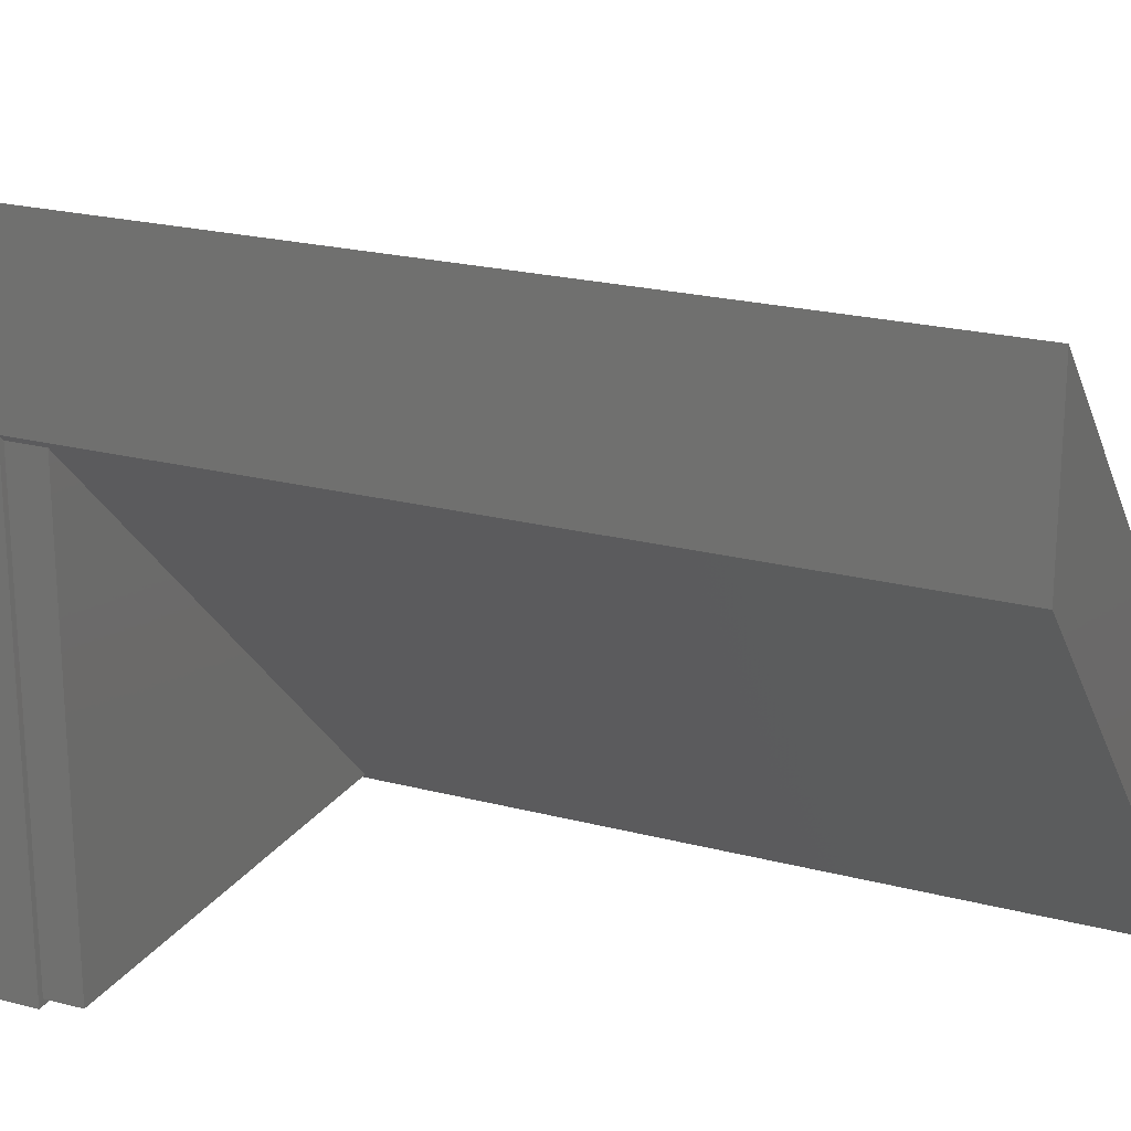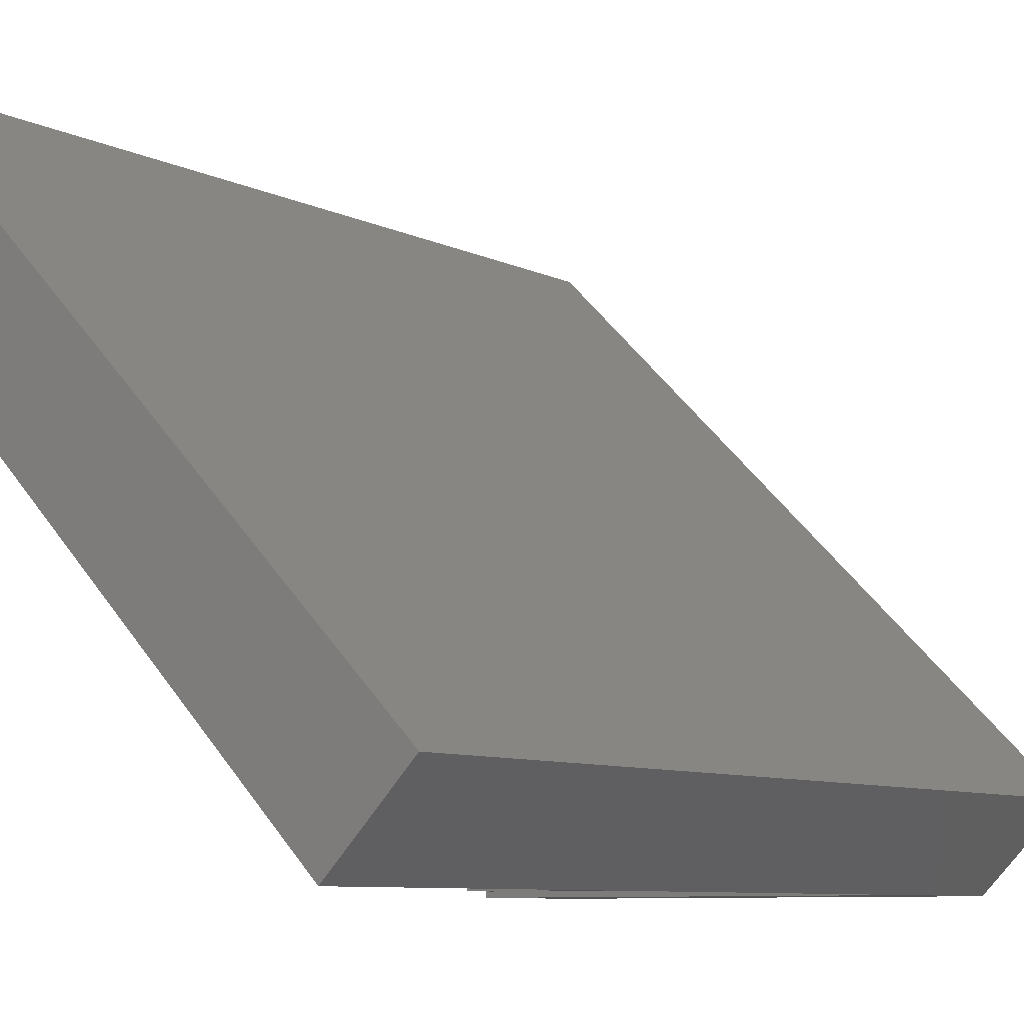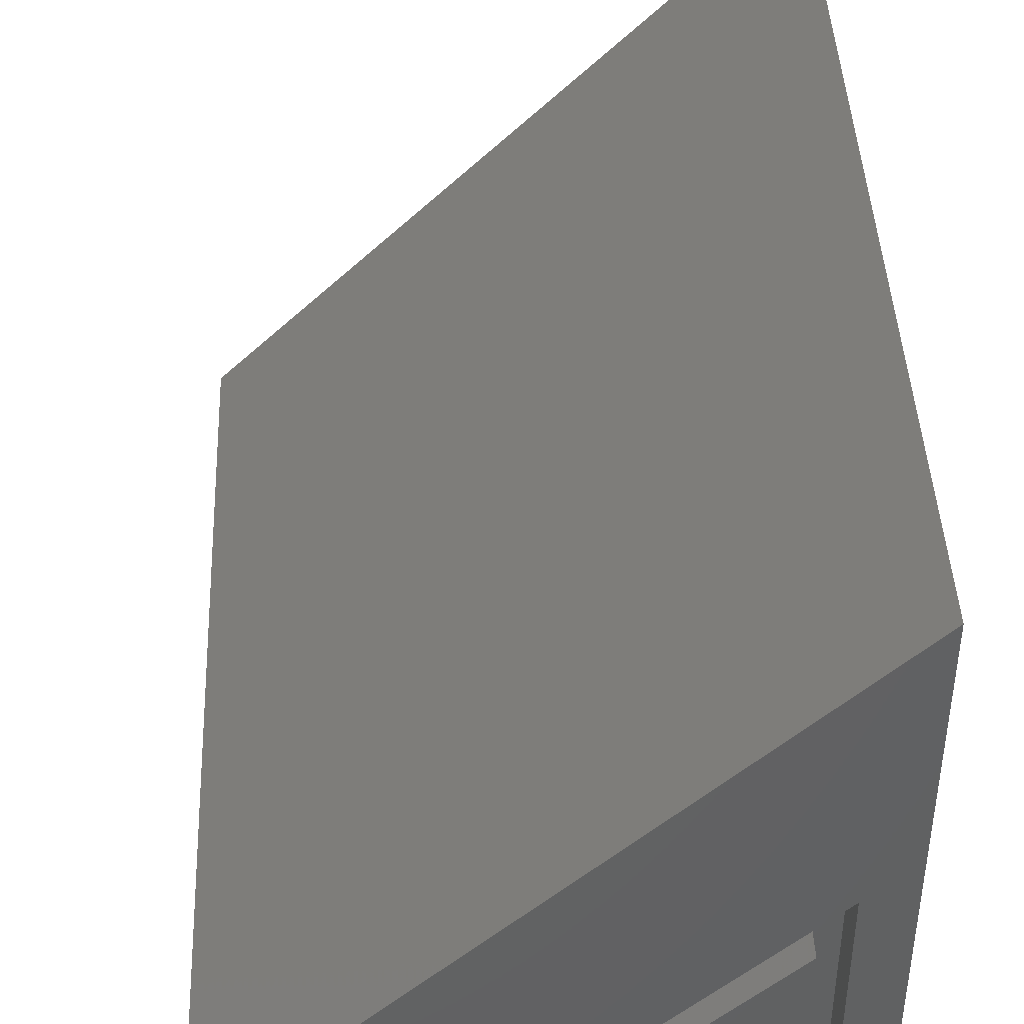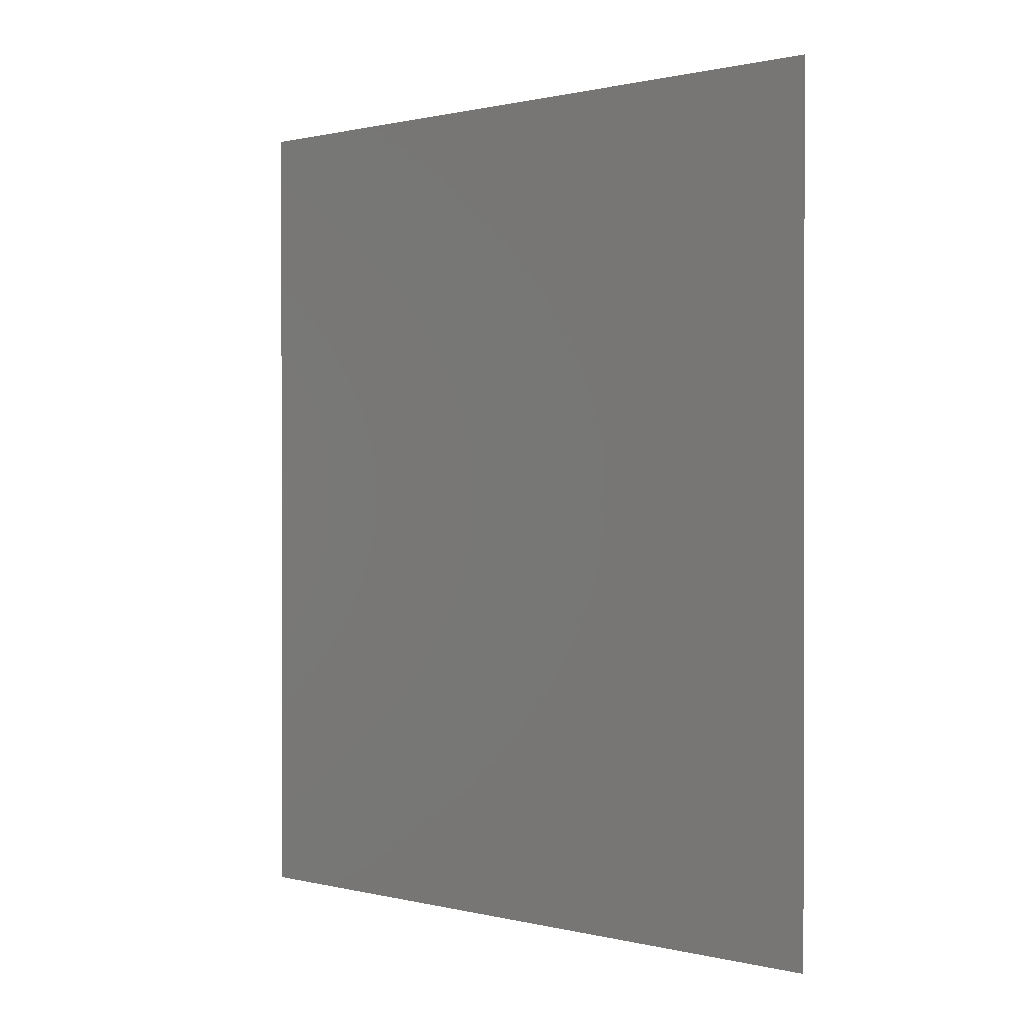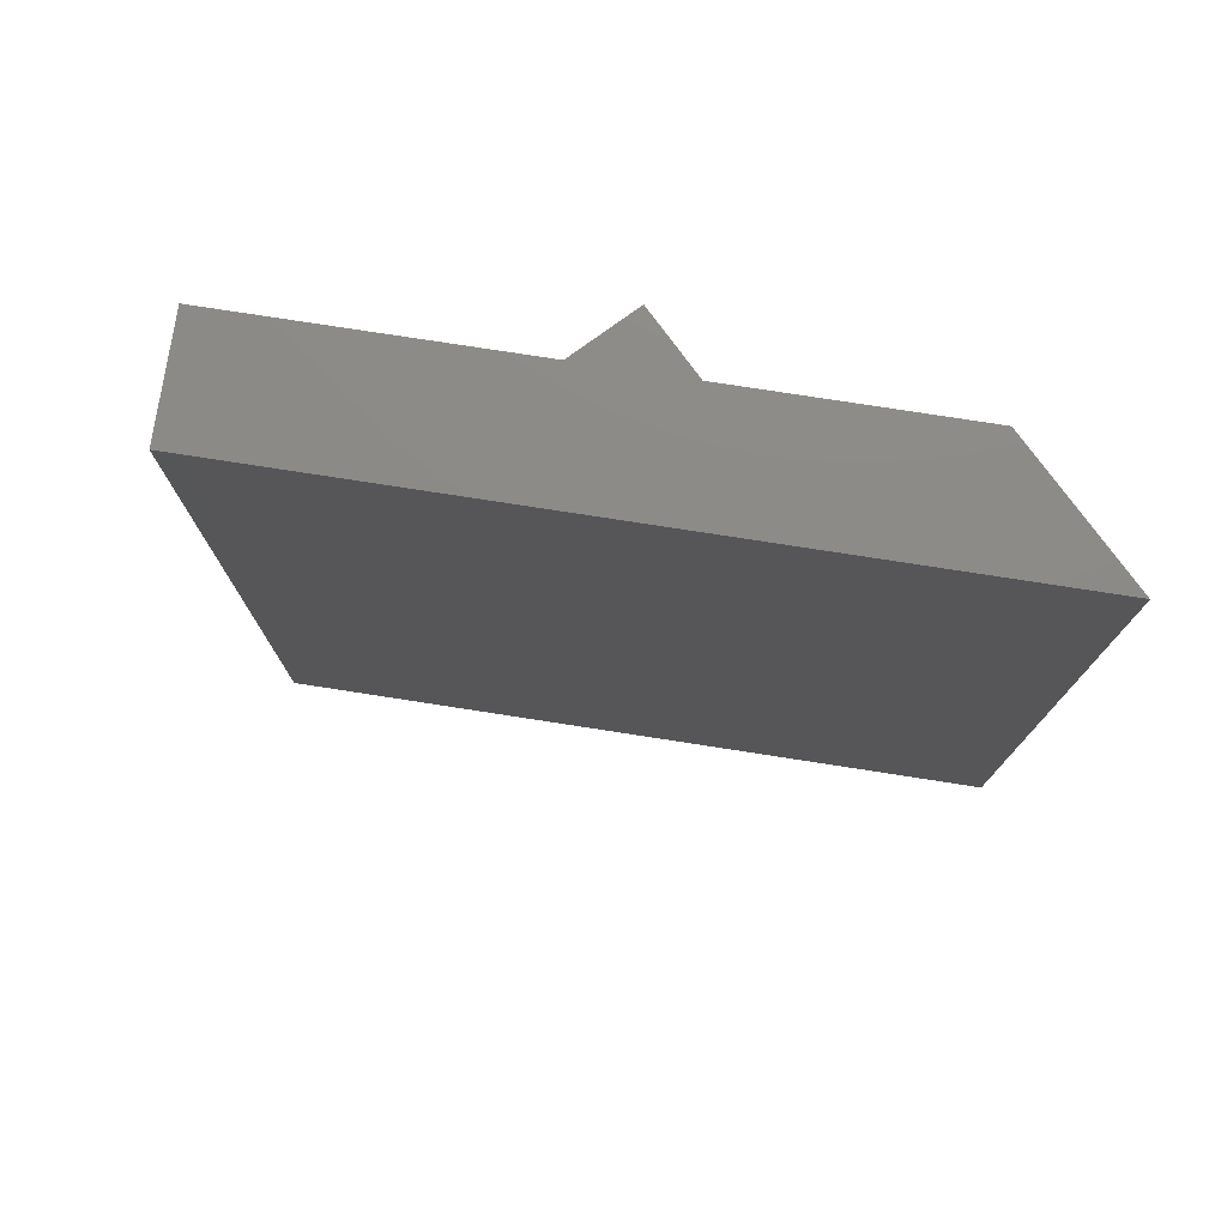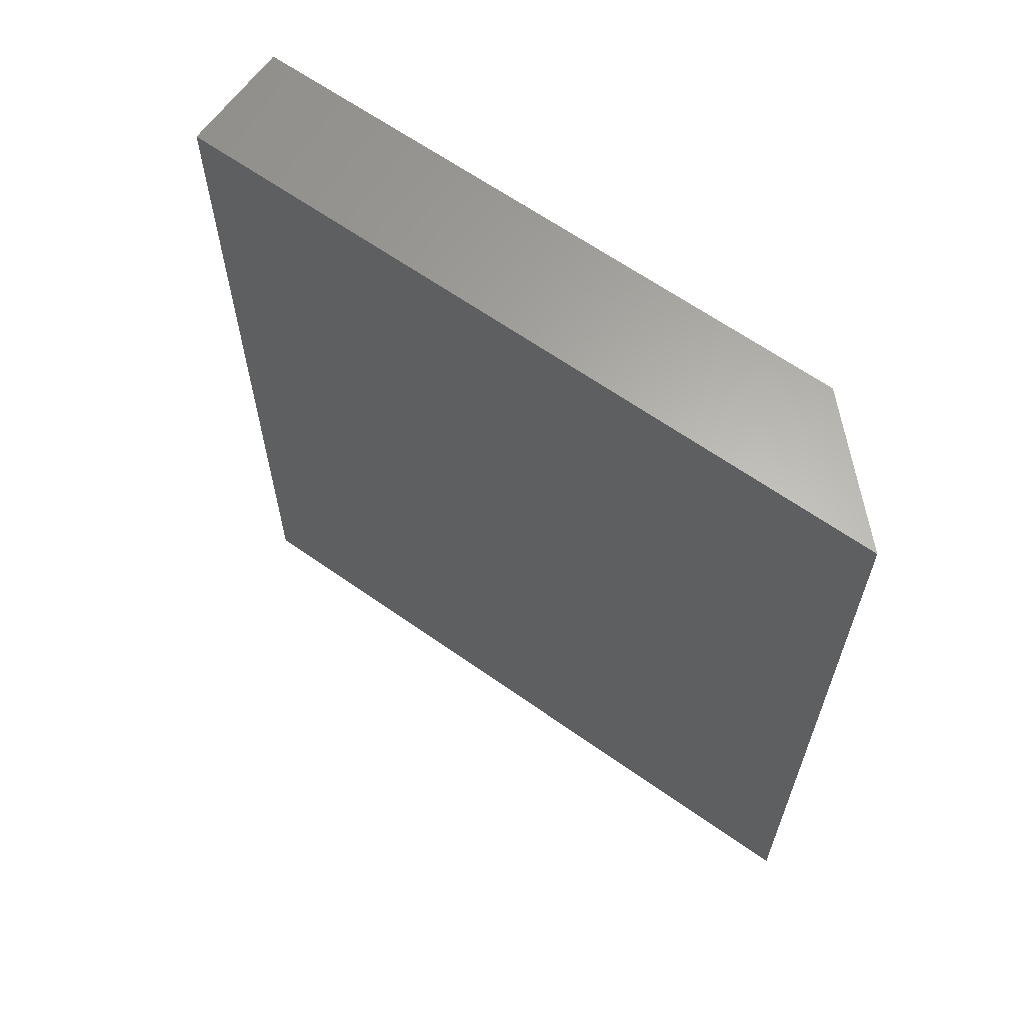
<metadata>
{"format":"stl","ext":"stl","renderer":"f3d","projection":"perspective","resolution":1024,"background":"white","views":[{"elev":21.8,"azim":-65.3,"up":"+Y"},{"elev":-8.2,"azim":37.6,"up":"+Y"},{"elev":43.3,"azim":177.6,"up":"+Y"},{"elev":0.6,"azim":177.4,"up":"+Z"},{"elev":77.0,"azim":143.8,"up":"+Z"},{"elev":63.5,"azim":170.6,"up":"+Z"}]}
</metadata>
<code>
# stl→obj: 130 verts, 256 faces
v 0 0 0
v 0 0 7.5
v 0 25 0
v 0 25 7.5
v 25 0 0
v 25 0 7.5
v 2.4 18.92 0
v 0 34.2 0
v 29.6 4.6 0
v 18.92 2.4 0
v 2.4 2.4 0
v 0 25 49
v 0 34.2 49
v 24.68 0.325 7.5
v 0.325 0.325 7.5
v 0.325 24.68 7.5
v 24.68 0.325 9.5
v 0.325 24.68 9.5
v 25 0 49
v 29.6 4.6 49
v 2.4 18.92 2.2
v 18.92 2.4 2.2
v 2.4 2.4 2.2
v 0.325 0.325 9.5
v 3.8 3.8 2.2
v 3.8 15.54 2.2
v 15.54 3.8 2.2
v 3.8 3.8 0
v 3.8 15.54 0
v 15.54 3.8 0
v 9.298 8.738 0
v 4.719 7.25 0
v 4.739 6.933 0
v 4.798 6.62 0
v 4.896 6.318 0
v 5.032 6.031 0
v 5.202 5.762 0
v 5.405 5.517 0
v 5.637 5.3 0
v 5.894 5.113 0
v 6.172 4.96 0
v 6.468 4.843 0
v 6.776 4.764 0
v 7.091 4.724 0
v 7.724 4.764 0
v 7.409 4.724 0
v 8.032 4.843 0
v 8.328 4.96 0
v 8.606 5.113 0
v 8.863 5.3 0
v 9.095 5.517 0
v 9.298 5.762 0
v 9.468 6.031 0
v 8.863 9.2 0
v 9.095 8.983 0
v 7.091 9.776 0
v 7.409 9.776 0
v 9.604 6.318 0
v 9.702 6.62 0
v 7.724 9.736 0
v 9.761 6.933 0
v 8.032 9.657 0
v 9.781 7.25 0
v 9.761 7.567 0
v 8.328 9.54 0
v 9.702 7.88 0
v 8.606 9.387 0
v 9.604 8.182 0
v 9.468 8.469 0
v 6.776 9.736 0
v 6.468 9.657 0
v 6.172 9.54 0
v 5.894 9.387 0
v 5.637 9.2 0
v 5.405 8.983 0
v 5.202 8.738 0
v 5.032 8.469 0
v 4.896 8.182 0
v 4.798 7.88 0
v 4.739 7.567 0
v 4.739 7.567 1.788
v 4.719 7.25 1.788
v 4.739 6.933 1.788
v 4.798 7.88 1.788
v 4.896 8.182 1.788
v 5.032 8.469 1.788
v 5.202 8.738 1.788
v 5.405 8.983 1.788
v 5.637 9.2 1.788
v 5.894 9.387 1.788
v 6.172 9.54 1.788
v 6.468 9.657 1.788
v 6.776 9.736 1.788
v 7.091 9.776 1.788
v 7.409 9.776 1.788
v 7.724 9.736 1.788
v 8.032 9.657 1.788
v 8.328 9.54 1.788
v 8.606 9.387 1.788
v 8.863 9.2 1.788
v 9.095 8.983 1.788
v 9.298 8.738 1.788
v 9.468 8.469 1.788
v 9.604 8.182 1.788
v 9.702 7.88 1.788
v 9.761 7.567 1.788
v 9.781 7.25 1.788
v 9.761 6.933 1.788
v 9.702 6.62 1.788
v 9.604 6.318 1.788
v 9.468 6.031 1.788
v 9.298 5.762 1.788
v 9.095 5.517 1.788
v 8.863 5.3 1.788
v 8.606 5.113 1.788
v 8.328 4.96 1.788
v 8.032 4.843 1.788
v 7.724 4.764 1.788
v 7.409 4.724 1.788
v 7.091 4.724 1.788
v 6.776 4.764 1.788
v 6.468 4.843 1.788
v 6.172 4.96 1.788
v 5.894 5.113 1.788
v 5.637 5.3 1.788
v 5.405 5.517 1.788
v 5.202 5.762 1.788
v 5.032 6.031 1.788
v 4.896 6.318 1.788
v 4.798 6.62 1.788
f 1 2 3
f 3 2 4
f 2 1 5
f 6 2 5
f 7 3 5
f 5 3 8
f 5 8 9
f 1 3 7
f 10 7 5
f 1 7 11
f 1 11 5
f 11 10 5
f 12 13 4
f 4 13 8
f 4 8 3
f 14 2 6
f 4 2 15
f 4 15 16
f 14 15 2
f 12 4 16
f 17 12 18
f 18 12 16
f 19 12 17
f 6 17 14
f 19 17 6
f 6 5 9
f 19 6 20
f 20 6 9
f 8 13 9
f 9 13 20
f 21 7 10
f 22 21 10
f 7 21 23
f 11 7 23
f 22 10 23
f 23 10 11
f 13 12 19
f 20 13 19
f 15 24 16
f 16 24 18
f 24 15 14
f 17 24 14
f 18 24 17
f 25 23 21
f 26 25 21
f 22 23 25
f 22 25 27
f 22 27 21
f 27 26 21
f 28 25 29
f 29 25 26
f 25 28 30
f 27 25 30
f 27 30 26
f 26 30 29
f 31 29 30
f 28 29 32
f 28 32 33
f 28 33 34
f 28 34 35
f 28 35 36
f 28 36 37
f 28 37 38
f 28 38 39
f 28 39 40
f 28 40 41
f 28 41 42
f 28 42 43
f 28 43 44
f 28 44 30
f 45 30 46
f 47 30 45
f 48 30 47
f 49 30 48
f 50 30 49
f 51 30 50
f 52 30 51
f 53 30 52
f 54 29 55
f 56 29 57
f 53 58 30
f 58 59 30
f 57 29 60
f 59 61 30
f 60 29 62
f 61 63 30
f 63 64 30
f 62 29 65
f 64 66 30
f 65 29 67
f 66 68 30
f 67 29 54
f 68 69 30
f 55 29 31
f 69 31 30
f 70 29 56
f 71 29 70
f 72 29 71
f 73 29 72
f 74 29 73
f 75 29 74
f 76 29 75
f 77 29 76
f 78 29 77
f 79 29 78
f 80 29 79
f 32 29 80
f 46 30 44
f 80 81 82
f 32 80 82
f 82 83 33
f 32 82 33
f 79 84 81
f 80 79 81
f 78 85 84
f 79 78 84
f 77 86 85
f 78 77 85
f 76 87 86
f 77 76 86
f 75 88 87
f 76 75 87
f 74 89 88
f 75 74 88
f 73 90 89
f 74 73 89
f 72 91 90
f 73 72 90
f 71 92 91
f 72 71 91
f 70 93 92
f 71 70 92
f 56 94 93
f 70 56 93
f 57 95 94
f 56 57 94
f 60 96 95
f 57 60 95
f 62 97 96
f 60 62 96
f 65 98 97
f 62 65 97
f 67 99 98
f 65 67 98
f 54 100 99
f 67 54 99
f 55 101 100
f 54 55 100
f 102 101 31
f 31 101 55
f 103 102 69
f 69 102 31
f 104 103 68
f 68 103 69
f 105 104 66
f 66 104 68
f 106 105 64
f 64 105 66
f 107 106 63
f 63 106 64
f 107 63 108
f 108 63 61
f 108 61 109
f 109 61 59
f 109 59 110
f 110 59 58
f 110 58 111
f 111 58 53
f 111 53 112
f 112 53 52
f 112 52 113
f 113 52 51
f 113 51 114
f 114 51 50
f 114 50 115
f 115 50 49
f 115 49 116
f 116 49 48
f 116 48 117
f 117 48 47
f 117 47 118
f 118 47 45
f 118 45 119
f 119 45 46
f 119 46 120
f 120 46 44
f 120 44 121
f 121 44 43
f 121 43 122
f 122 43 42
f 122 42 123
f 123 42 41
f 123 41 124
f 124 41 40
f 124 40 125
f 125 40 39
f 125 39 126
f 126 39 38
f 127 126 38
f 37 127 38
f 128 127 37
f 36 128 37
f 129 128 36
f 35 129 36
f 130 129 35
f 34 130 35
f 83 130 34
f 33 83 34
f 84 85 81
f 81 85 86
f 81 86 87
f 81 87 88
f 81 88 89
f 81 89 90
f 81 90 91
f 81 91 92
f 81 92 93
f 81 93 94
f 81 94 95
f 81 95 96
f 81 96 97
f 81 97 98
f 81 98 99
f 81 99 100
f 81 100 101
f 81 101 102
f 81 102 103
f 81 103 104
f 81 104 105
f 81 105 106
f 81 106 107
f 81 107 108
f 81 108 109
f 81 109 110
f 81 110 111
f 81 111 112
f 81 112 113
f 81 113 114
f 81 114 115
f 81 115 116
f 81 116 117
f 81 117 118
f 81 118 119
f 81 119 120
f 81 120 121
f 81 121 122
f 81 122 123
f 81 123 124
f 81 124 125
f 81 125 126
f 81 126 127
f 81 127 128
f 81 128 129
f 81 129 130
f 81 130 83
f 81 83 82

</code>
